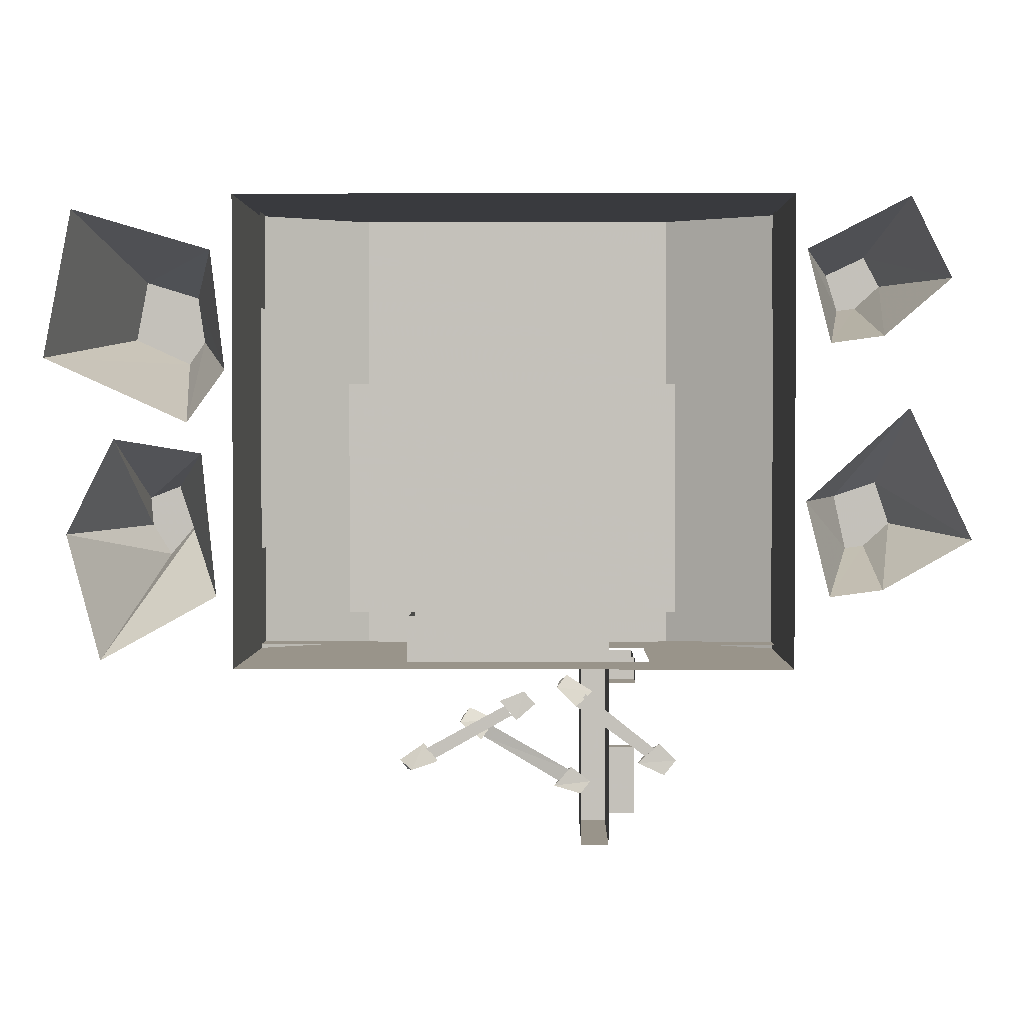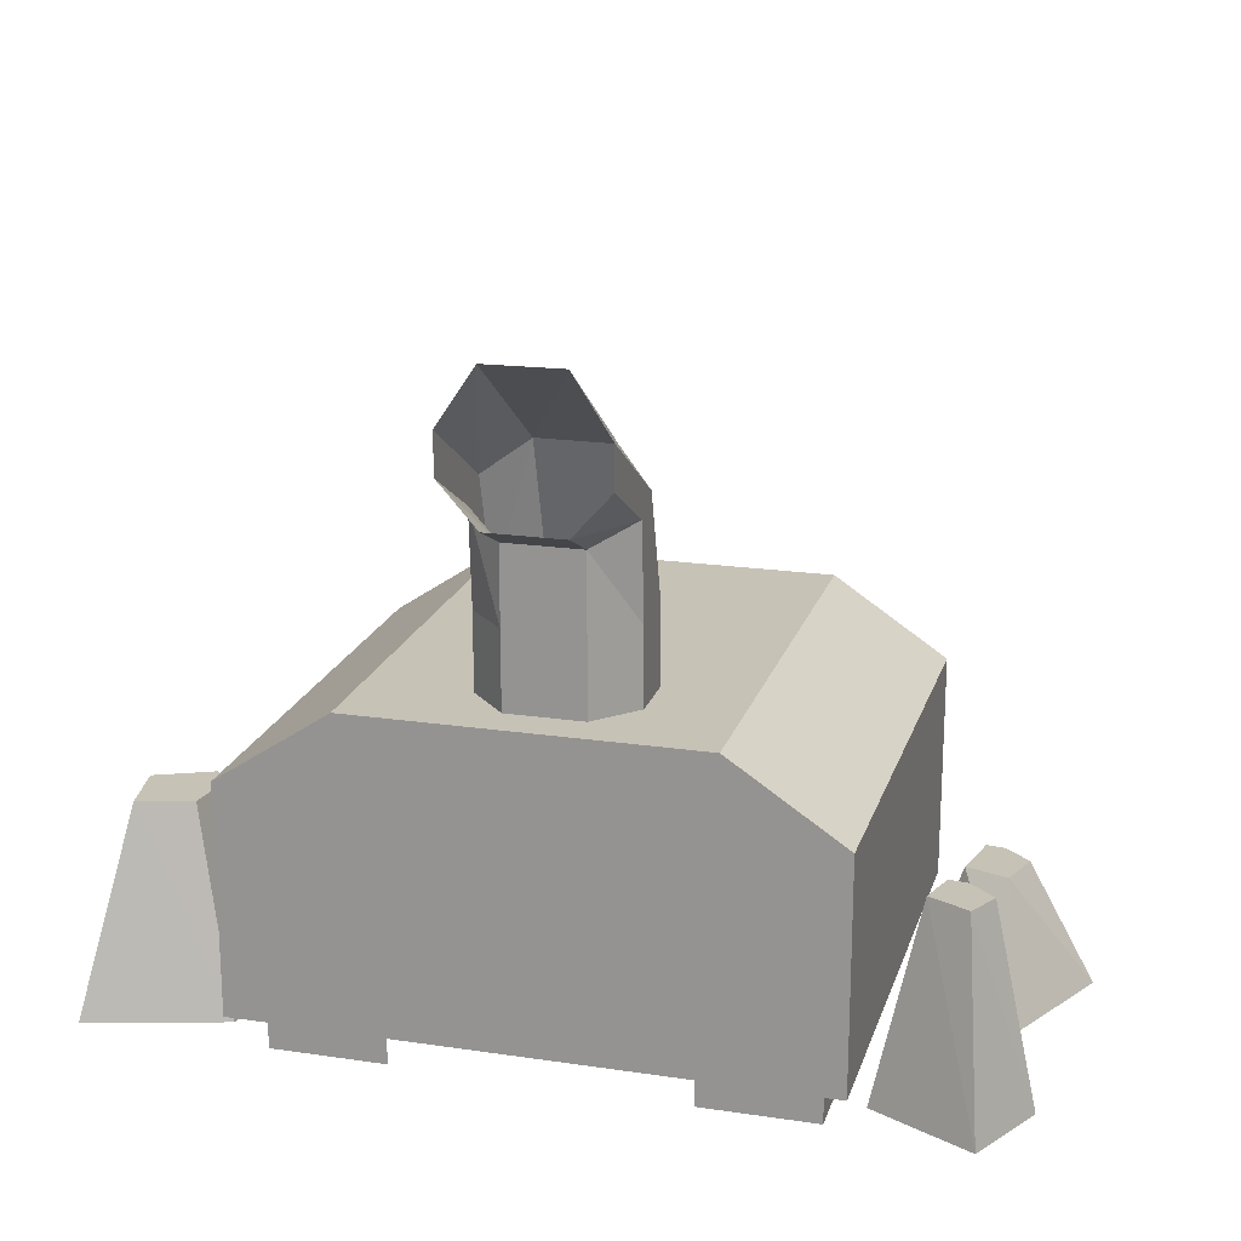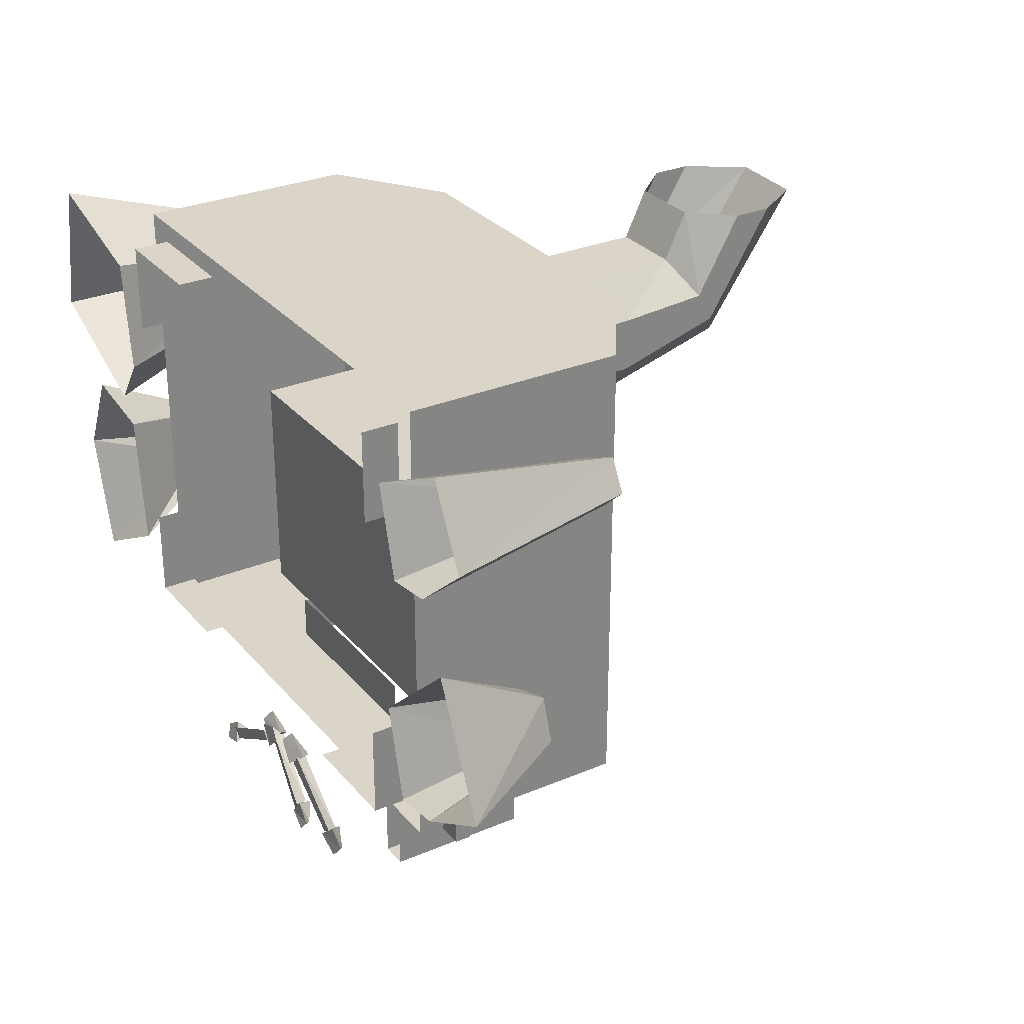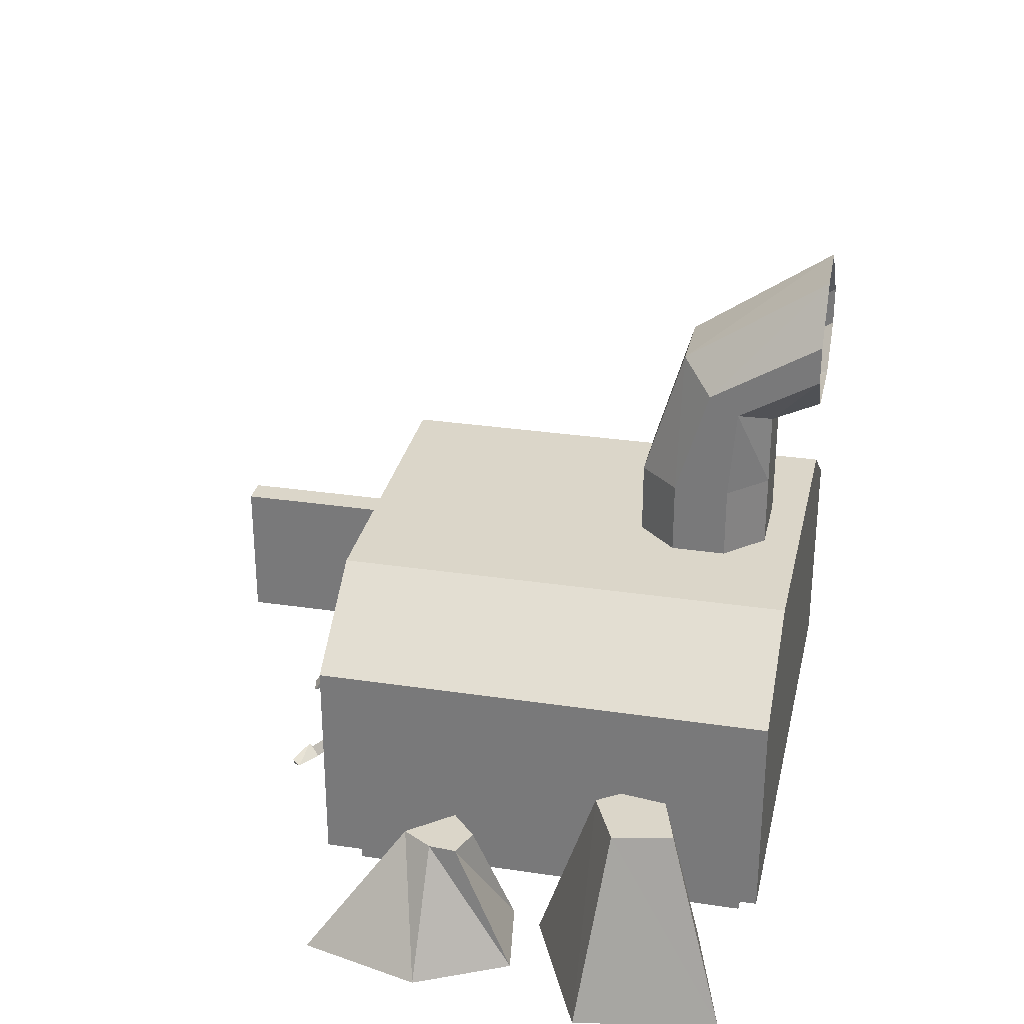
<metadata>
{"format":"obj","ext":"obj","renderer":"f3d","projection":"perspective","resolution":1024,"background":"white","views":[{"elev":1.9,"azim":0.9,"up":"+Z"},{"elev":19.3,"azim":15.5,"up":"+Y"},{"elev":29.4,"azim":58.0,"up":"+Z"},{"elev":30.0,"azim":-77.7,"up":"+Y"}]}
</metadata>
<code>
o cave furnace_back
v -1.11 0.16 1.24
v -1.11 1.12 1.24
v -0.63 1.44 1.24
v 0.8 1.44 1.24
v 1.28 1.12 1.24
v 1.28 0.16 1.24
v -0.63 1.44 -0.78
v 0.8 1.44 -0.78
v 1.28 1.12 -0.78
v 1.28 0.16 -0.78
v -1.11 1.12 -0.78
v -1.11 0.16 -0.78
v 0.79 1.28 0.44
v -0.64 1.28 0.44
v -0.64 0.48 0.44
v 0.79 0.48 0.44
v 0.79 0.48 -0.56
v -0.64 0.48 -0.56
v 0.79 1.28 -0.56
v -0.64 1.28 -0.56
v 0.7 0 -0.66
v 1.18 0 -0.66
v 1.18 0.16 -0.66
v 0.7 0.16 -0.66
v 1.18 0 -0.26
v 1.18 0.16 -0.26
v -0.97 0 -0.26
v -0.97 0 -0.66
v -0.97 0.16 -0.66
v -0.97 0.16 -0.26
v -0.49 0 -0.66
v -0.49 0.16 -0.66
v -0.49 0 1.15
v -0.97 0 1.15
v -0.97 0.16 1.15
v -0.49 0.16 1.15
v 1.18 0 1.15
v 0.7 0 1.15
v 0.7 0.16 1.15
v 1.18 0.16 1.15
v 1.18 0 0.75
v 1.18 0.16 0.75
v -0.97 0 0.75
v -0.97 0.16 0.75
v 0.5 0.88 -0.88
v 0.62 0.88 -0.88
v 0.62 1.04 -0.88
v 0.5 1.04 -0.88
v 0.62 0.88 -0.78
v 0.62 1.04 -0.78
v 0.5 1.04 -0.78
v 0.5 0.56 -0.88
v 0.62 0.56 -0.88
v 0.62 0.72 -0.88
v 0.5 0.72 -0.88
v 0.62 0.56 -0.78
v 0.62 0.72 -0.78
v 0.5 0.72 -0.78
v 0.62 0.72 -1.19
v 0.5 0.72 -1.19
v 0.5 0.8 -1.19
v 0.62 0.8 -1.19
v 0.5 0.72 -1.49
v 0.5 0.8 -1.49
v 0.62 0.72 -1.49
v 0.62 0.8 -1.49
v 0.38 1.12 -1.59
v 0.38 0.48 -1.59
v 0.5 0.48 -1.59
v 0.5 1.12 -1.59
v 0.38 1.12 -0.78
v 0.5 1.12 -0.78
v 0.5 0.48 -0.78
v 0.38 0.48 -0.78
v -0.39 1.12 -0.59
v -0.39 1.12 -0.78
v -0.39 0.48 -0.78
v -0.39 0.48 -0.59
v -0.04 2.08 1.08
v -0.2 2.16 0.94
v -0.2 2.36 1.29
v -0.04 2.18 1.29
v -0.2 2.24 0.81
v -0.04 2.35 0.67
v -0.04 2.77 1.29
v -0.2 2.53 1.29
v 0.28 2.08 1.08
v 0.28 2.18 1.29
v 0.28 2.35 0.67
v 0.28 2.77 1.28
v 0.44 2.23 0.81
v 0.44 2.16 0.94
v 0.44 2.36 1.29
v 0.44 2.53 1.29
v -0.04 1.76 1.08
v -0.2 1.76 0.91
v -0.2 1.76 0.67
v -0.04 1.76 0.5
v 0.28 1.76 1.08
v 0.28 1.76 0.5
v 0.44 1.76 0.67
v 0.44 1.76 0.91
v -0.04 1.44 1.08
v -0.2 1.44 0.91
v -0.2 1.44 0.67
v -0.04 1.44 0.5
v 0.28 1.44 1.08
v 0.28 1.44 0.5
v 0.44 1.44 0.67
v 0.44 1.44 0.91
v 0.35 0 -0.92
v 0.37 0.09 -0.89
v 0.28 0.05 -0.82
v 0.27 0.01 -0.84
v 0.42 0.04 -0.86
v 0.31 0.04 -0.79
v 0.39 0.02 -0.87
v 0.38 0.07 -0.89
v 0.65 0.07 -1.12
v 0.68 0.02 -1.1
v 0.35 0.02 -0.92
v 0.64 0.02 -1.13
v 0.7 0.03 -1.08
v 0.65 0.09 -1.12
v 0.73 0.06 -1.18
v 0.77 0.03 -1.15
v 0.61 0.02 -1.16
v 0.72 0.02 -1.21
v -0.23 0 -1.15
v -0.26 0.09 -1.13
v -0.36 0.05 -1.19
v -0.34 0.01 -1.19
v -0.29 0.04 -1.08
v -0.39 0.04 -1.15
v -0.28 0.02 -1.1
v -0.26 0.07 -1.12
v 0.06 0.07 -0.94
v 0.05 0.02 -0.92
v -0.24 0.02 -1.14
v 0.08 0.02 -0.96
v 0.03 0.03 -0.9
v 0.06 0.09 -0.94
v 0.15 0.06 -0.89
v 0.13 0.03 -0.86
v 0.1 0.02 -0.98
v 0.18 0.02 -0.91
v -0.05 0.09 -1.07
v -0.02 0.17 -1.03
v -0.13 0.15 -0.98
v -0.14 0.11 -1
v 0.01 0.12 -0.99
v -0.1 0.14 -0.94
v -0.01 0.1 -1.01
v -0.01 0.15 -1.03
v 0.29 0.1 -1.21
v 0.32 0.04 -1.19
v -0.04 0.11 -1.06
v 0.28 0.05 -1.24
v 0.33 0.05 -1.18
v 0.3 0.12 -1.21
v 0.38 0.07 -1.26
v 0.41 0.04 -1.24
v 0.26 0.05 -1.26
v 0.37 0.03 -1.29
v -1.44 0.57 -0.31
v -1.28 0.57 -0.12
v -1.4 0.57 -0.01
v -1.53 0.57 -0.06
v -1.52 0.57 -0.18
v -1.22 0.01 0.14
v -1.59 0.01 0.2
v -1.79 0.01 -0.2
v -1.65 0.01 -0.73
v -1.16 0.01 -0.46
v -1.4 0.85 0.54
v -1.33 0.85 0.64
v -1.36 0.85 0.84
v -1.59 0.85 0.91
v -1.64 0.85 0.65
v -1.18 0 0.99
v -1.76 0 1.16
v -1.88 0 0.54
v -1.28 0 0.27
v -1.12 0 0.49
v 1.54 0.85 0.78
v 1.62 0.85 0.79
v 1.73 0.85 0.89
v 1.66 0.85 1.02
v 1.49 0.85 0.94
v 1.91 0 0.87
v 1.74 0 1.21
v 1.31 0 0.99
v 1.41 0 0.6
v 1.63 0 0.63
v 1.54 0.53 -0.28
v 1.62 0.53 -0.27
v 1.73 0.53 -0.17
v 1.67 0.53 0.01
v 1.49 0.53 -0.05
v 2 0.01 -0.22
v 1.74 0.01 0.33
v 1.31 0.01 -0.06
v 1.41 0.01 -0.46
v 1.63 0.01 -0.43
v 0.68 0.48 -0.78
v 0.68 1.12 -0.78
v -0.39 0.48 -0.58
v 0.5 0.48 -0.58
f 1 2 3 4 5 6
f 4 3 7 8
f 6 5 9 10
f 5 4 8 9
f 3 2 11 7
f 2 1 12 11
f 13 14 15 16
f 17 16 15 18
f 19 13 16 17
f 14 20 18 15
f 21 22 23 24
f 22 25 26 23
f 27 28 29 30
f 28 31 32 29
f 33 34 35 36
f 37 38 39 40
f 41 37 40 42
f 34 43 44 35
f 45 46 47 48
f 46 49 50 47
f 50 51 48 47
f 52 53 54 55
f 53 56 57 54
f 57 58 55 54
f 59 60 61 62
f 60 63 64 61
f 63 65 66 64
f 65 59 62 66
f 65 63 60 59
f 62 61 64 66
f 67 68 69 70
f 71 67 70 72
f 73 72 70 69
f 68 67 71 74
f 75 76 77 78
f 79 80 81 82
f 83 84 85 86
f 87 79 82 88
f 84 89 90 85
f 91 92 93 94
f 80 83 86 81
f 92 87 88 93
f 89 91 94 90
f 95 96 80 79
f 97 98 84 83
f 99 95 79 87
f 98 100 89 84
f 101 102 92 91
f 96 97 83 80
f 102 99 87 92
f 100 101 91 89
f 103 104 96 95
f 105 106 98 97
f 107 103 95 99
f 106 108 100 98
f 109 110 102 101
f 104 105 97 96
f 110 107 99 102
f 108 109 101 100
f 111 112 113 114
f 112 115 116 113
f 115 111 114 116
f 115 112 111
f 114 113 116
f 117 118 119 120
f 118 121 122 119
f 121 117 120 122
f 121 118 117
f 120 119 122
f 123 124 125 126
f 124 127 128 125
f 127 123 126 128
f 127 124 123
f 126 125 128
f 129 130 131 132
f 130 133 134 131
f 133 129 132 134
f 133 130 129
f 132 131 134
f 135 136 137 138
f 136 139 140 137
f 139 135 138 140
f 139 136 135
f 138 137 140
f 141 142 143 144
f 142 145 146 143
f 145 141 144 146
f 145 142 141
f 144 143 146
f 147 148 149 150
f 148 151 152 149
f 151 147 150 152
f 151 148 147
f 150 149 152
f 153 154 155 156
f 154 157 158 155
f 157 153 156 158
f 157 154 153
f 156 155 158
f 159 160 161 162
f 160 163 164 161
f 163 159 162 164
f 163 160 159
f 162 161 164
f 165 166 167 168 169
f 170 171 168 167
f 171 172 169 168
f 172 173 165 169
f 173 174 166 165
f 174 170 167 166
f 175 176 177 178 179
f 180 181 178 177
f 181 182 179 178
f 182 183 175 179
f 183 184 176 175
f 184 180 177 176
f 185 186 187 188 189
f 190 191 188 187
f 191 192 189 188
f 192 193 185 189
f 193 194 186 185
f 194 190 187 186
f 195 196 197 198 199
f 200 201 198 197
f 201 202 199 198
f 202 203 195 199
f 203 204 196 195
f 204 200 197 196
f 77 76 7 11 12
f 10 205 77 12
f 10 9 8 206 205
f 8 7 76 206
f 207 77 73 208
o cave furnace_front
v -1.11 0.16 1.24
v -1.11 1.12 1.24
v -0.63 1.44 1.24
v 0.8 1.44 1.24
v 1.28 1.12 1.24
v 1.28 0.16 1.24
v -0.63 1.44 -0.78
v 0.8 1.44 -0.78
v 1.28 1.12 -0.78
v 1.28 0.16 -0.78
v -1.11 1.12 -0.78
v -1.11 0.16 -0.78
v 0.79 1.28 0.44
v -0.64 1.28 0.44
v -0.64 0.48 0.44
v 0.79 0.48 0.44
v 0.79 0.48 -0.56
v -0.64 0.48 -0.56
v 0.79 1.28 -0.56
v -0.64 1.28 -0.56
v 0.7 0 -0.66
v 1.18 0 -0.66
v 1.18 0.16 -0.66
v 0.7 0.16 -0.66
v 1.18 0 -0.26
v 1.18 0.16 -0.26
v -0.97 0 -0.26
v -0.97 0 -0.66
v -0.97 0.16 -0.66
v -0.97 0.16 -0.26
v -0.49 0 -0.66
v -0.49 0.16 -0.66
v -0.49 0 1.15
v -0.97 0 1.15
v -0.97 0.16 1.15
v -0.49 0.16 1.15
v 1.18 0 1.15
v 0.7 0 1.15
v 0.7 0.16 1.15
v 1.18 0.16 1.15
v 1.18 0 0.75
v 1.18 0.16 0.75
v -0.97 0 0.75
v -0.97 0.16 0.75
v 0.5 0.88 -0.88
v 0.62 0.88 -0.88
v 0.62 1.04 -0.88
v 0.5 1.04 -0.88
v 0.62 0.88 -0.78
v 0.62 1.04 -0.78
v 0.5 1.04 -0.78
v 0.5 0.56 -0.88
v 0.62 0.56 -0.88
v 0.62 0.72 -0.88
v 0.5 0.72 -0.88
v 0.62 0.56 -0.78
v 0.62 0.72 -0.78
v 0.5 0.72 -0.78
v 0.62 0.72 -1.19
v 0.5 0.72 -1.19
v 0.5 0.8 -1.19
v 0.62 0.8 -1.19
v 0.5 0.72 -1.49
v 0.5 0.8 -1.49
v 0.62 0.72 -1.49
v 0.62 0.8 -1.49
v 0.38 1.12 -1.59
v 0.38 0.48 -1.59
v 0.5 0.48 -1.59
v 0.5 1.12 -1.59
v 0.38 1.12 -0.78
v 0.5 1.12 -0.78
v 0.5 0.48 -0.78
v 0.38 0.48 -0.78
v -0.39 1.12 -0.59
v -0.39 1.12 -0.78
v -0.39 0.48 -0.78
v -0.39 0.48 -0.59
v -0.04 2.08 1.08
v -0.2 2.16 0.94
v -0.2 2.36 1.29
v -0.04 2.18 1.29
v -0.2 2.24 0.81
v -0.04 2.35 0.67
v -0.04 2.77 1.29
v -0.2 2.53 1.29
v 0.28 2.08 1.08
v 0.28 2.18 1.29
v 0.28 2.35 0.67
v 0.28 2.77 1.28
v 0.44 2.23 0.81
v 0.44 2.16 0.94
v 0.44 2.36 1.29
v 0.44 2.53 1.29
v -0.04 1.76 1.08
v -0.2 1.76 0.91
v -0.2 1.76 0.67
v -0.04 1.76 0.5
v 0.28 1.76 1.08
v 0.28 1.76 0.5
v 0.44 1.76 0.67
v 0.44 1.76 0.91
v -0.04 1.44 1.08
v -0.2 1.44 0.91
v -0.2 1.44 0.67
v -0.04 1.44 0.5
v 0.28 1.44 1.08
v 0.28 1.44 0.5
v 0.44 1.44 0.67
v 0.44 1.44 0.91
v 0.35 0 -0.92
v 0.37 0.09 -0.89
v 0.28 0.05 -0.82
v 0.27 0.01 -0.84
v 0.42 0.04 -0.86
v 0.31 0.04 -0.79
v 0.39 0.02 -0.87
v 0.38 0.07 -0.89
v 0.65 0.07 -1.12
v 0.68 0.02 -1.1
v 0.35 0.02 -0.92
v 0.64 0.02 -1.13
v 0.7 0.03 -1.08
v 0.65 0.09 -1.12
v 0.73 0.06 -1.18
v 0.77 0.03 -1.15
v 0.61 0.02 -1.16
v 0.72 0.02 -1.21
v -0.23 0 -1.15
v -0.26 0.09 -1.13
v -0.36 0.05 -1.19
v -0.34 0.01 -1.19
v -0.29 0.04 -1.08
v -0.39 0.04 -1.15
v -0.28 0.02 -1.1
v -0.26 0.07 -1.12
v 0.06 0.07 -0.94
v 0.05 0.02 -0.92
v -0.24 0.02 -1.14
v 0.08 0.02 -0.96
v 0.03 0.03 -0.9
v 0.06 0.09 -0.94
v 0.15 0.06 -0.89
v 0.13 0.03 -0.86
v 0.1 0.02 -0.98
v 0.18 0.02 -0.91
v -0.05 0.09 -1.07
v -0.02 0.17 -1.03
v -0.13 0.15 -0.98
v -0.14 0.11 -1
v 0.01 0.12 -0.99
v -0.1 0.14 -0.94
v -0.01 0.1 -1.01
v -0.01 0.15 -1.03
v 0.29 0.1 -1.21
v 0.32 0.04 -1.19
v -0.04 0.11 -1.06
v 0.28 0.05 -1.24
v 0.33 0.05 -1.18
v 0.3 0.12 -1.21
v 0.38 0.07 -1.26
v 0.41 0.04 -1.24
v 0.26 0.05 -1.26
v 0.37 0.03 -1.29
v -1.44 0.57 -0.31
v -1.28 0.57 -0.12
v -1.4 0.57 -0.01
v -1.53 0.57 -0.06
v -1.52 0.57 -0.18
v -1.22 0.01 0.14
v -1.59 0.01 0.2
v -1.79 0.01 -0.2
v -1.65 0.01 -0.73
v -1.16 0.01 -0.46
v -1.4 0.85 0.54
v -1.33 0.85 0.64
v -1.36 0.85 0.84
v -1.59 0.85 0.91
v -1.64 0.85 0.65
v -1.18 0 0.99
v -1.76 0 1.16
v -1.88 0 0.54
v -1.28 0 0.27
v -1.12 0 0.49
v 1.54 0.85 0.78
v 1.62 0.85 0.79
v 1.73 0.85 0.89
v 1.66 0.85 1.02
v 1.49 0.85 0.94
v 1.91 0 0.87
v 1.74 0 1.21
v 1.31 0 0.99
v 1.41 0 0.6
v 1.63 0 0.63
v 1.54 0.53 -0.28
v 1.62 0.53 -0.27
v 1.73 0.53 -0.17
v 1.67 0.53 0.01
v 1.49 0.53 -0.05
v 2 0.01 -0.22
v 1.74 0.01 0.33
v 1.31 0.01 -0.06
v 1.41 0.01 -0.46
v 1.63 0.01 -0.43
v 0.68 0.48 -0.78
v 0.68 1.12 -0.78
v -0.39 0.48 -0.58
v 0.5 0.48 -0.58
f 209 210 211 212 213 214
f 212 211 215 216
f 214 213 217 218
f 213 212 216 217
f 211 210 219 215
f 210 209 220 219
f 221 222 223 224
f 225 224 223 226
f 227 221 224 225
f 222 228 226 223
f 229 230 231 232
f 230 233 234 231
f 235 236 237 238
f 236 239 240 237
f 241 242 243 244
f 245 246 247 248
f 249 245 248 250
f 242 251 252 243
f 253 254 255 256
f 254 257 258 255
f 258 259 256 255
f 260 261 262 263
f 261 264 265 262
f 265 266 263 262
f 267 268 269 270
f 268 271 272 269
f 271 273 274 272
f 273 267 270 274
f 273 271 268 267
f 270 269 272 274
f 275 276 277 278
f 279 275 278 280
f 281 280 278 277
f 276 275 279 282
f 283 284 285 286
f 287 288 289 290
f 291 292 293 294
f 295 287 290 296
f 292 297 298 293
f 299 300 301 302
f 288 291 294 289
f 300 295 296 301
f 297 299 302 298
f 303 304 288 287
f 305 306 292 291
f 307 303 287 295
f 306 308 297 292
f 309 310 300 299
f 304 305 291 288
f 310 307 295 300
f 308 309 299 297
f 311 312 304 303
f 313 314 306 305
f 315 311 303 307
f 314 316 308 306
f 317 318 310 309
f 312 313 305 304
f 318 315 307 310
f 316 317 309 308
f 319 320 321 322
f 320 323 324 321
f 323 319 322 324
f 323 320 319
f 322 321 324
f 325 326 327 328
f 326 329 330 327
f 329 325 328 330
f 329 326 325
f 328 327 330
f 331 332 333 334
f 332 335 336 333
f 335 331 334 336
f 335 332 331
f 334 333 336
f 337 338 339 340
f 338 341 342 339
f 341 337 340 342
f 341 338 337
f 340 339 342
f 343 344 345 346
f 344 347 348 345
f 347 343 346 348
f 347 344 343
f 346 345 348
f 349 350 351 352
f 350 353 354 351
f 353 349 352 354
f 353 350 349
f 352 351 354
f 355 356 357 358
f 356 359 360 357
f 359 355 358 360
f 359 356 355
f 358 357 360
f 361 362 363 364
f 362 365 366 363
f 365 361 364 366
f 365 362 361
f 364 363 366
f 367 368 369 370
f 368 371 372 369
f 371 367 370 372
f 371 368 367
f 370 369 372
f 373 374 375 376 377
f 378 379 376 375
f 379 380 377 376
f 380 381 373 377
f 381 382 374 373
f 382 378 375 374
f 383 384 385 386 387
f 388 389 386 385
f 389 390 387 386
f 390 391 383 387
f 391 392 384 383
f 392 388 385 384
f 393 394 395 396 397
f 398 399 396 395
f 399 400 397 396
f 400 401 393 397
f 401 402 394 393
f 402 398 395 394
f 403 404 405 406 407
f 408 409 406 405
f 409 410 407 406
f 410 411 403 407
f 411 412 404 403
f 412 408 405 404
f 285 284 215 219 220
f 218 413 285 220
f 218 217 216 414 413
f 216 215 284 414
f 415 285 281 416

</code>
